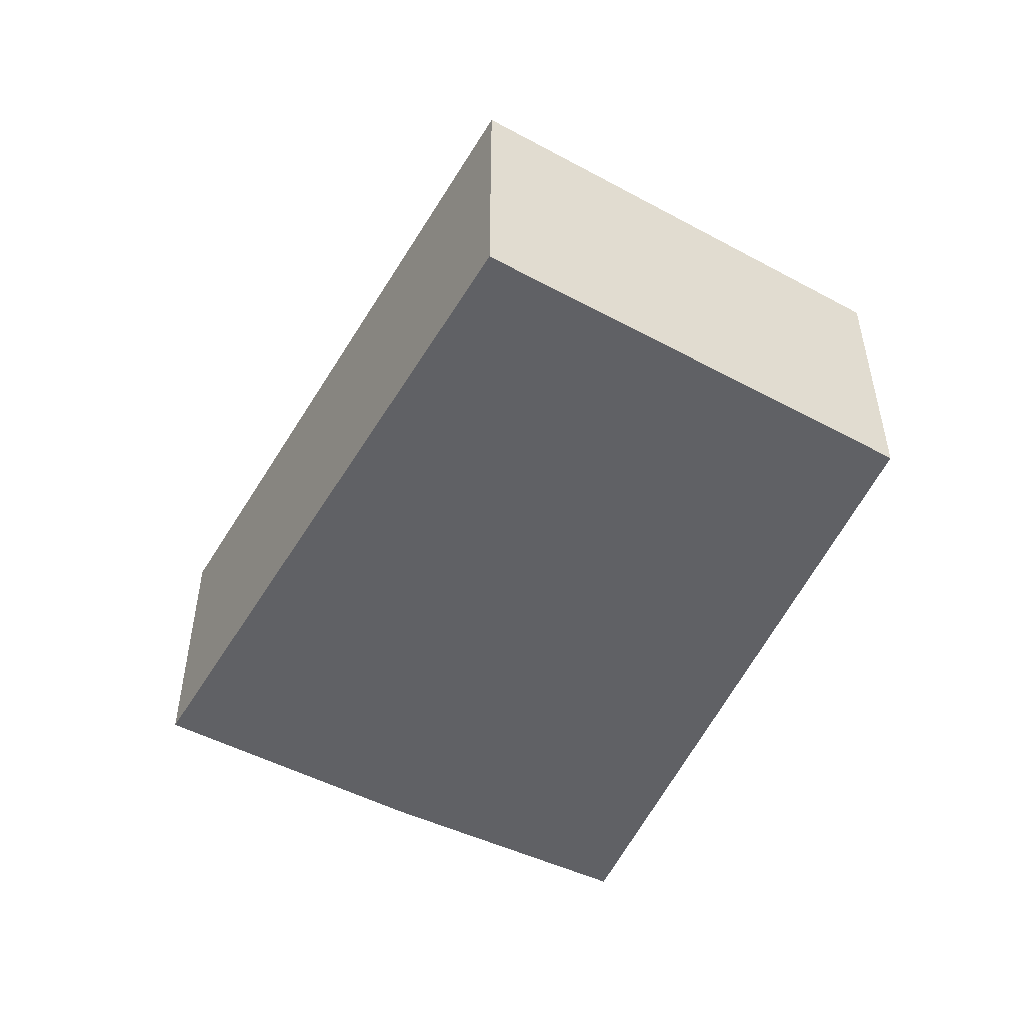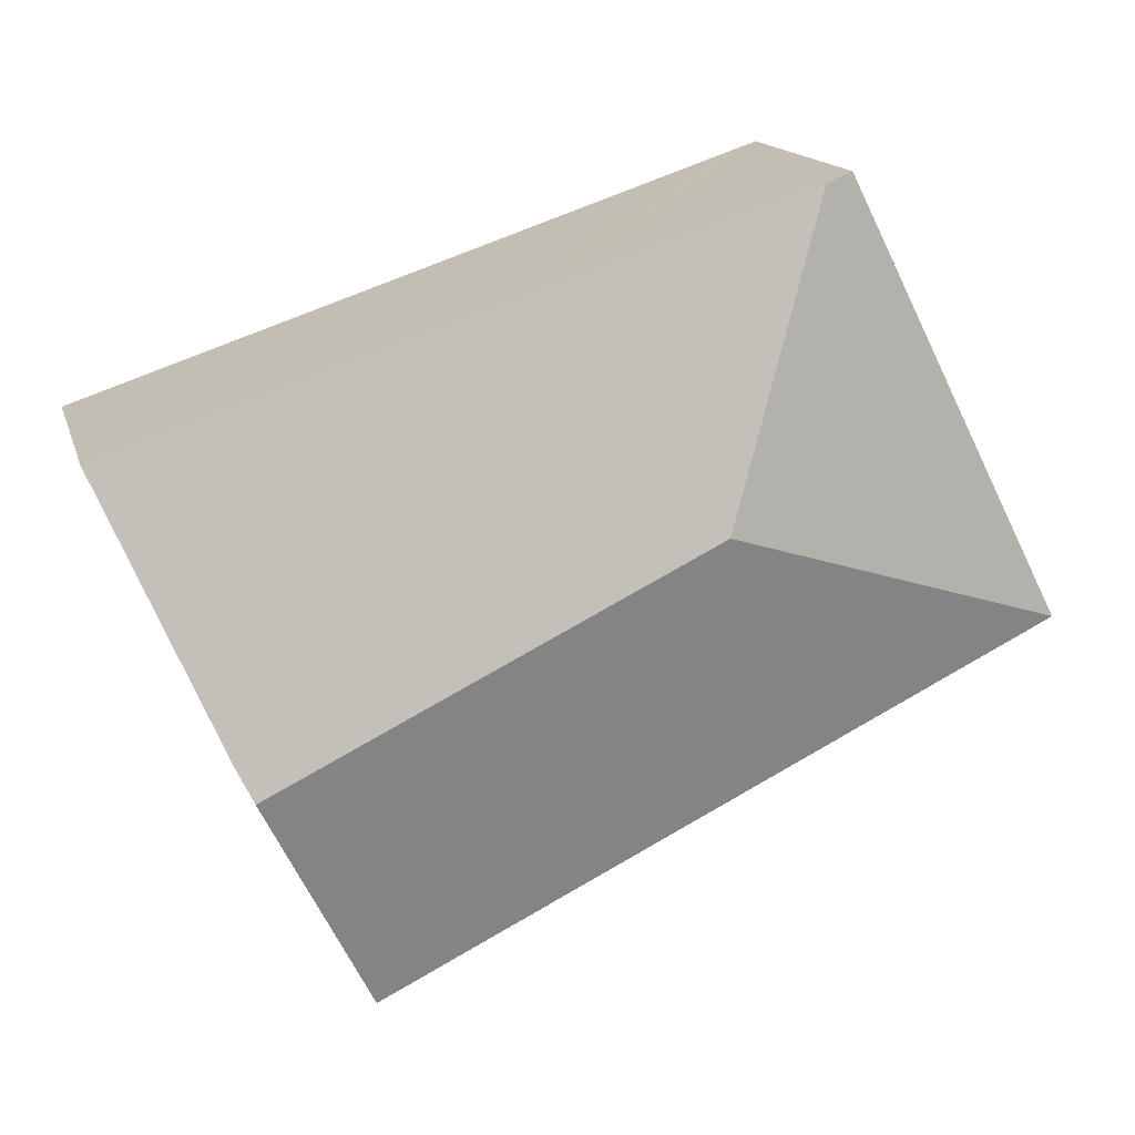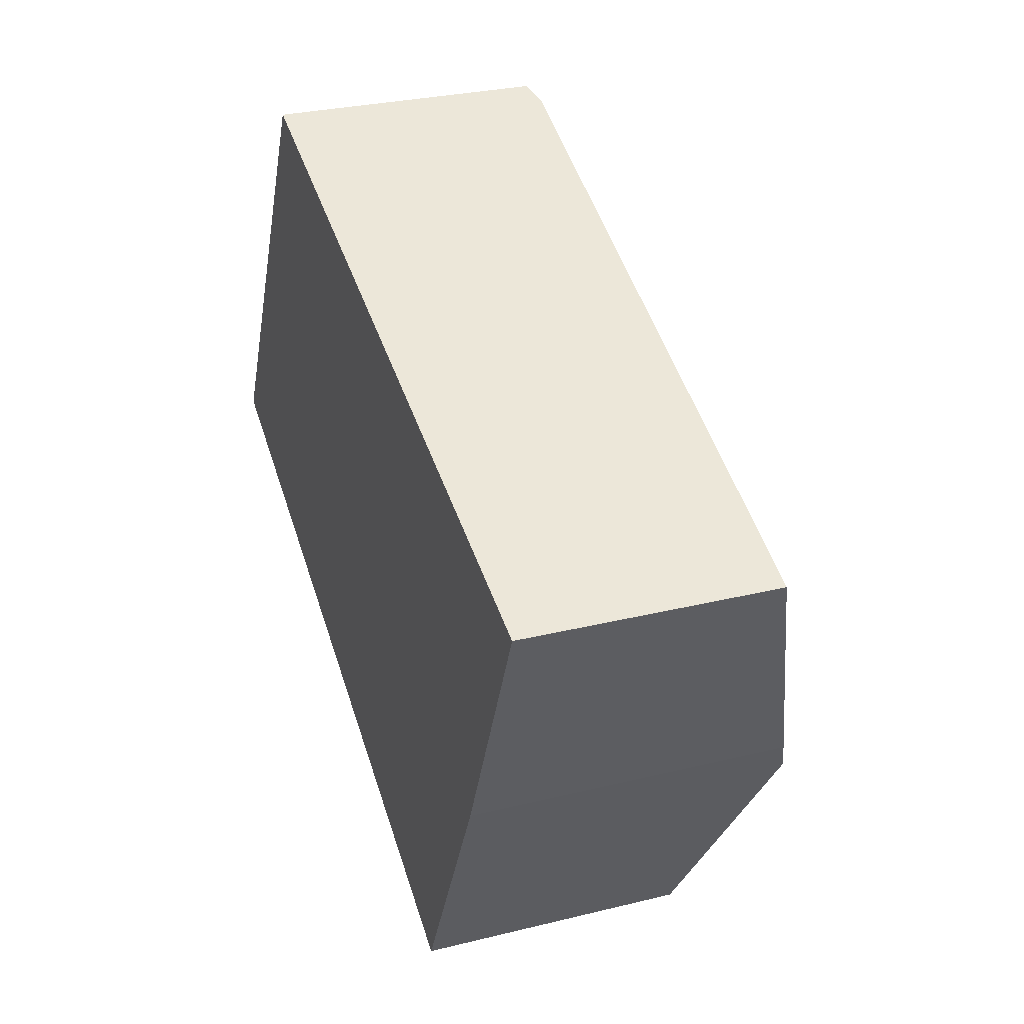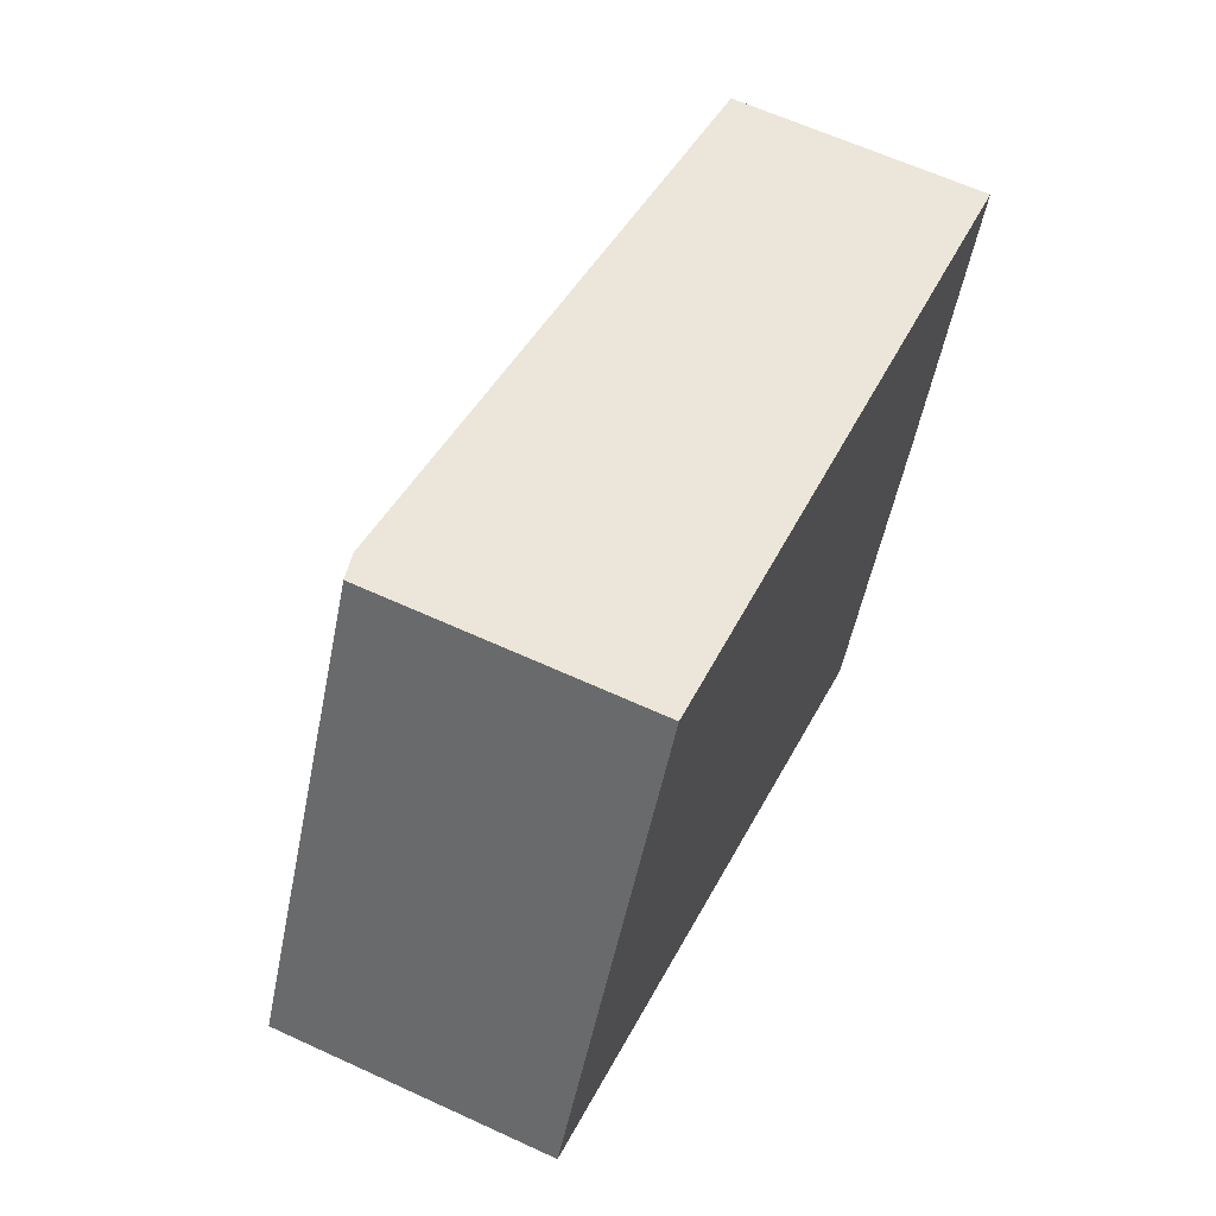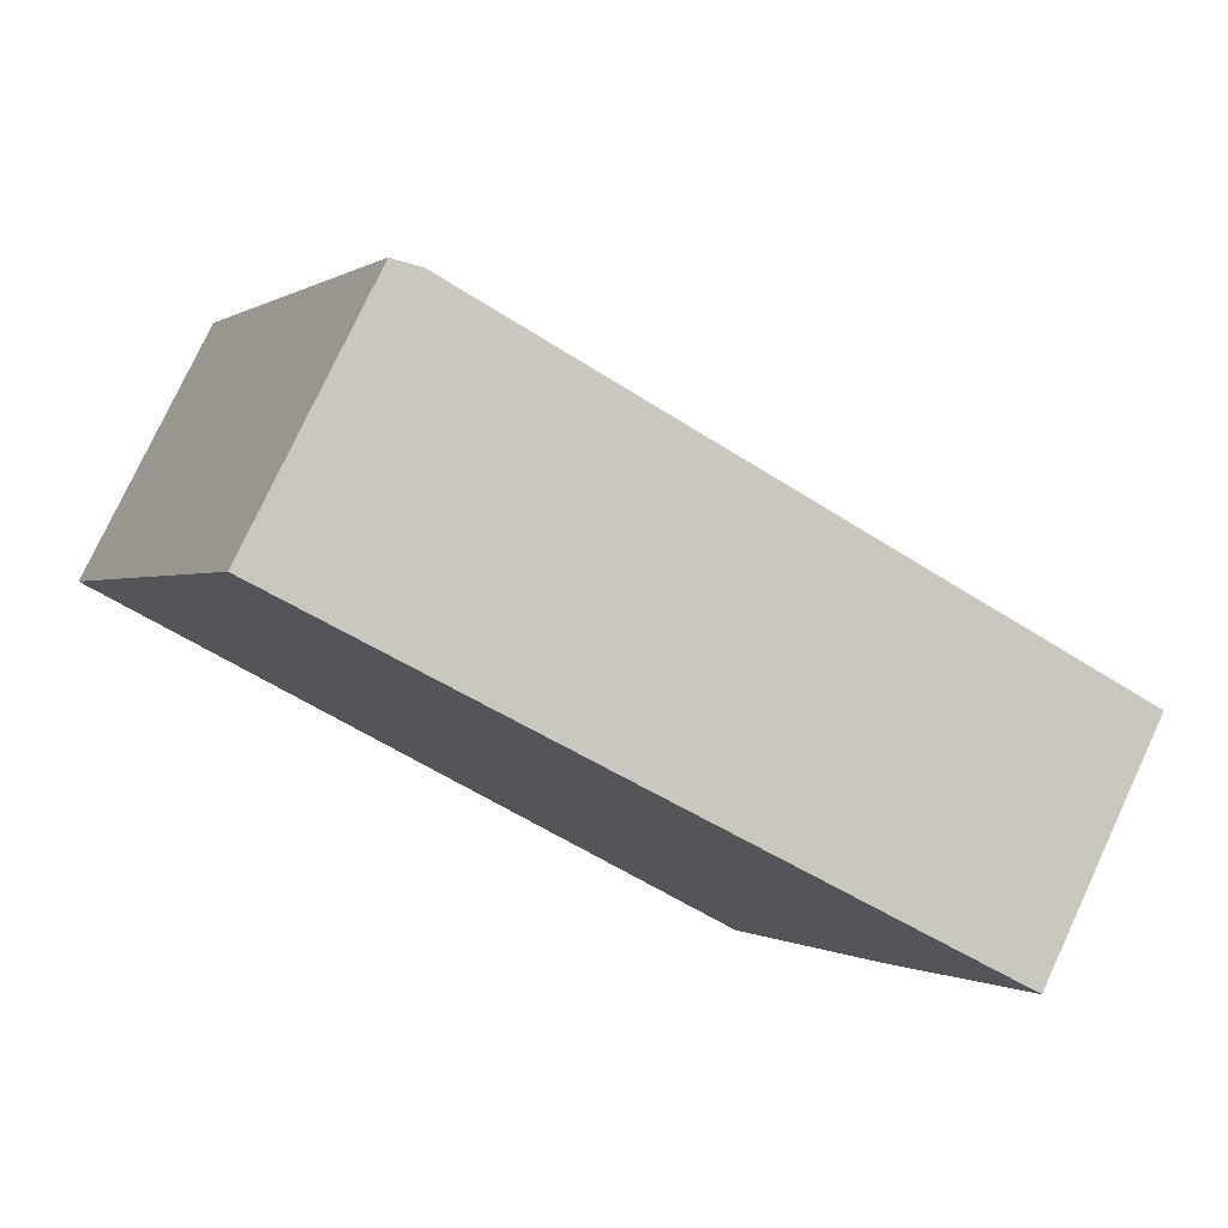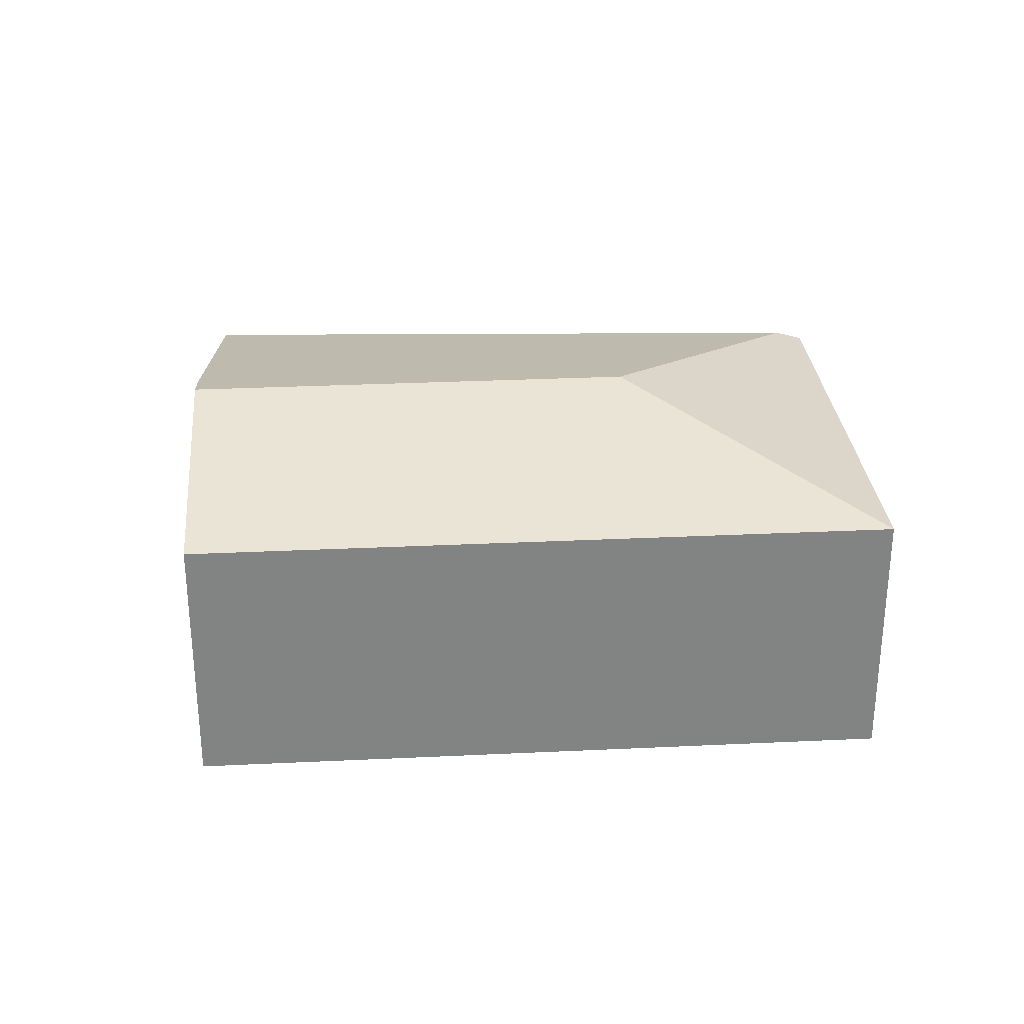
<metadata>
{"format":"obj","ext":"obj","renderer":"f3d","projection":"perspective","resolution":1024,"background":"white","views":[{"elev":-50.4,"azim":-93.9,"up":"+Y"},{"elev":15.5,"azim":165.4,"up":"+Z"},{"elev":29.1,"azim":69.9,"up":"+Z"},{"elev":62.9,"azim":-65.0,"up":"+Z"},{"elev":77.7,"azim":25.0,"up":"+Z"},{"elev":29.4,"azim":-157.9,"up":"+Y"}]}
</metadata>
<code>
v  7.628 2.288 1.3
v  4.59 2.288 2.79
v  7.806 2.18 1.707
v  2.104 2.372 3.628
v  6.832 2.775 -0.526
v  2.985 2.854 1.001
v  6.689 2.854 -0.816
v  5.711 2.313 -2.801
v  0 2.313 1.416e-16
v  1.871 2.313 3.706
v  1.871 -2.269e-16 3.706
v  2.104 -2.222e-16 3.628
v  4.59 -1.708e-16 2.79
v  7.806 -1.045e-16 1.707
v  0 0 0
v  6.832 3.221e-17 -0.526
v  7.628 -7.96e-17 1.3
v  5.711 1.715e-16 -2.801
v  6.689 4.997e-17 -0.816
g defaultobject
f 1 2 3
f 2 1 4
f 4 1 5
f 4 5 6
f 6 5 7
f 8 6 7
f 6 8 9
f 10 6 9
f 6 10 4
f 11 4 10
f 4 11 2
f 2 11 12
f 2 12 13
f 2 13 3
f 3 13 14
f 15 10 9
f 10 15 11
f 1 16 5
f 16 1 3
f 16 3 14
f 16 14 17
f 5 8 7
f 8 5 16
f 8 16 18
f 18 16 19
f 18 9 8
f 9 18 15
f 13 17 14
f 17 13 16
f 16 13 19
f 19 13 12
f 19 12 18
f 18 12 11
f 18 11 15

</code>
